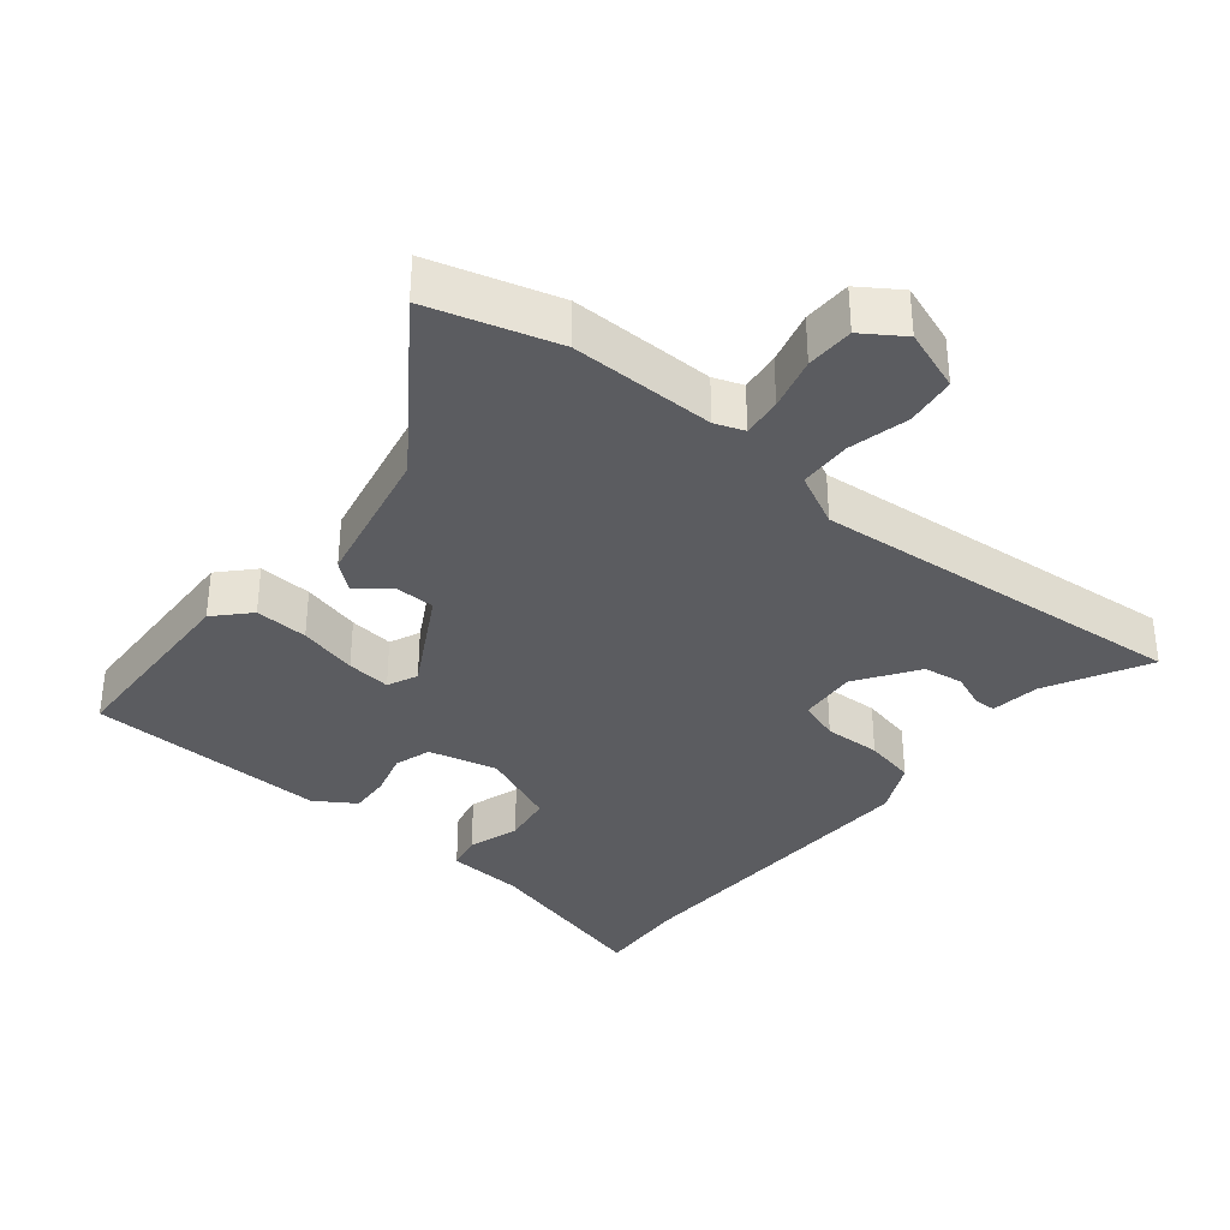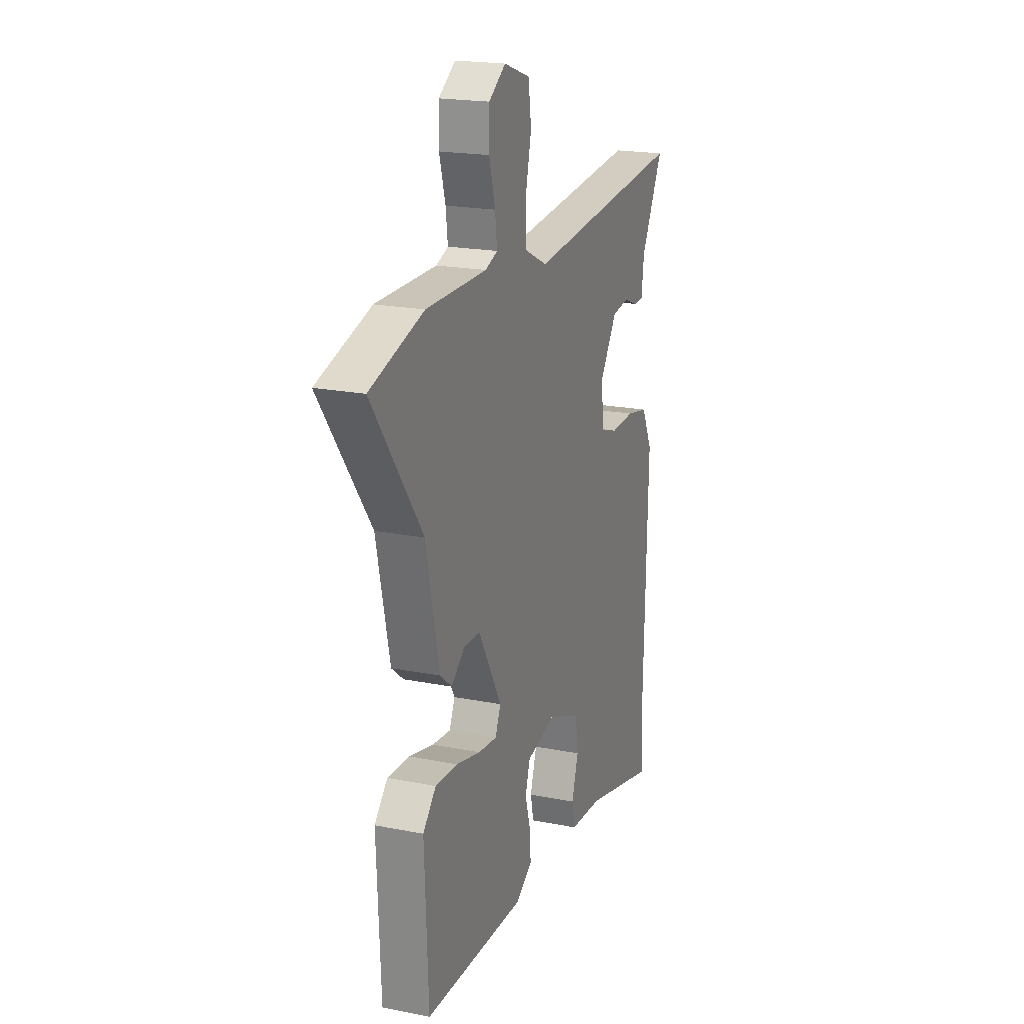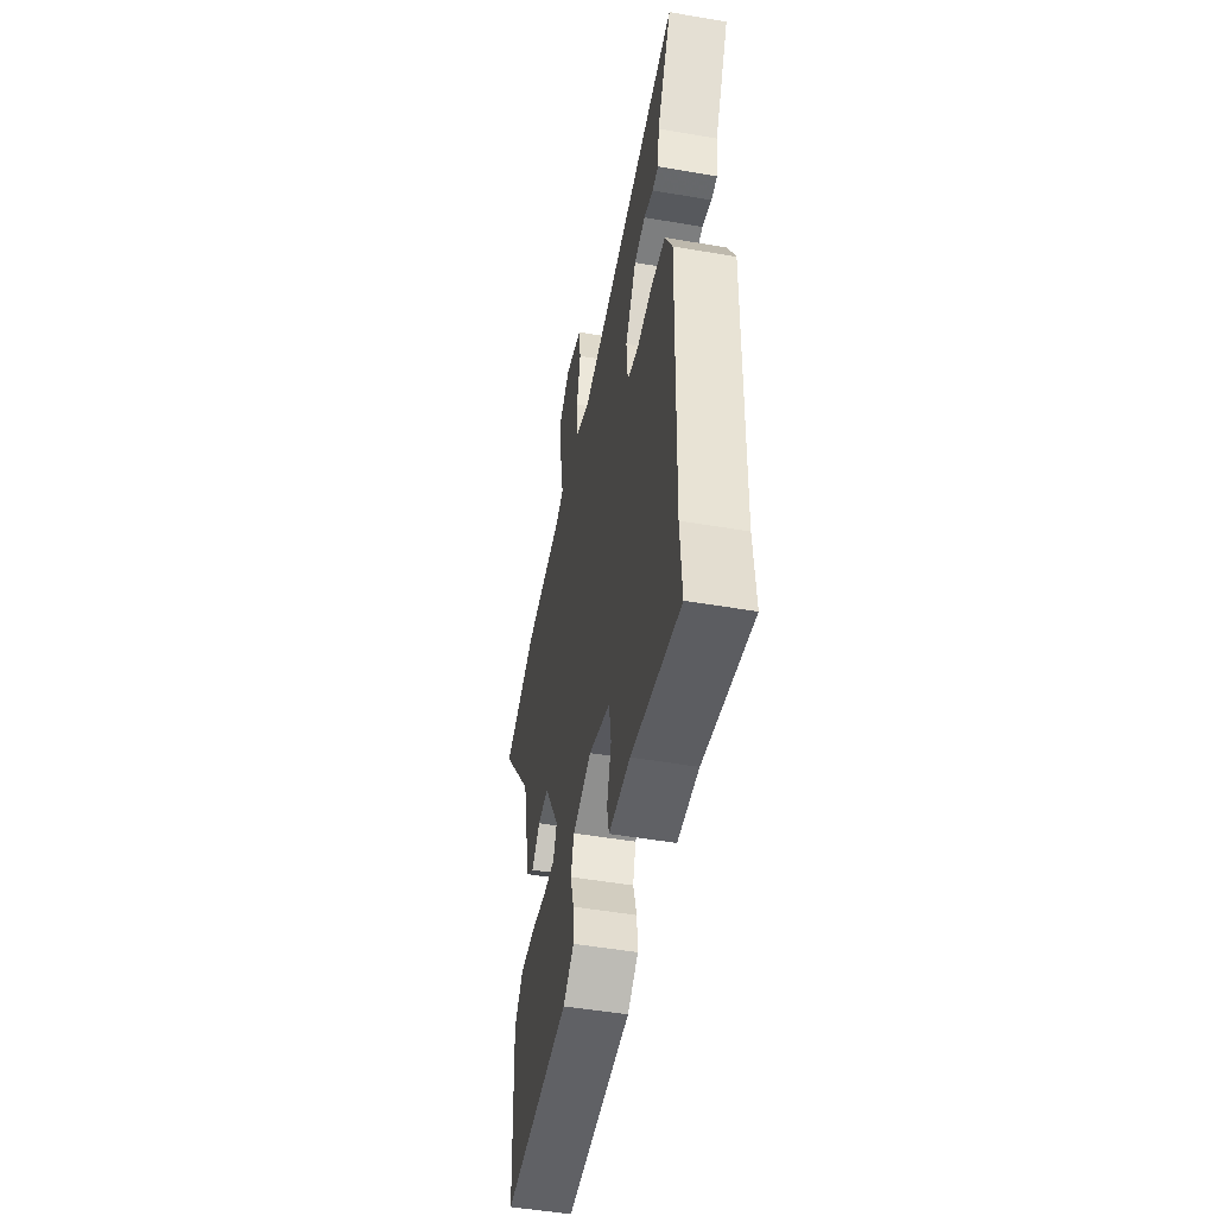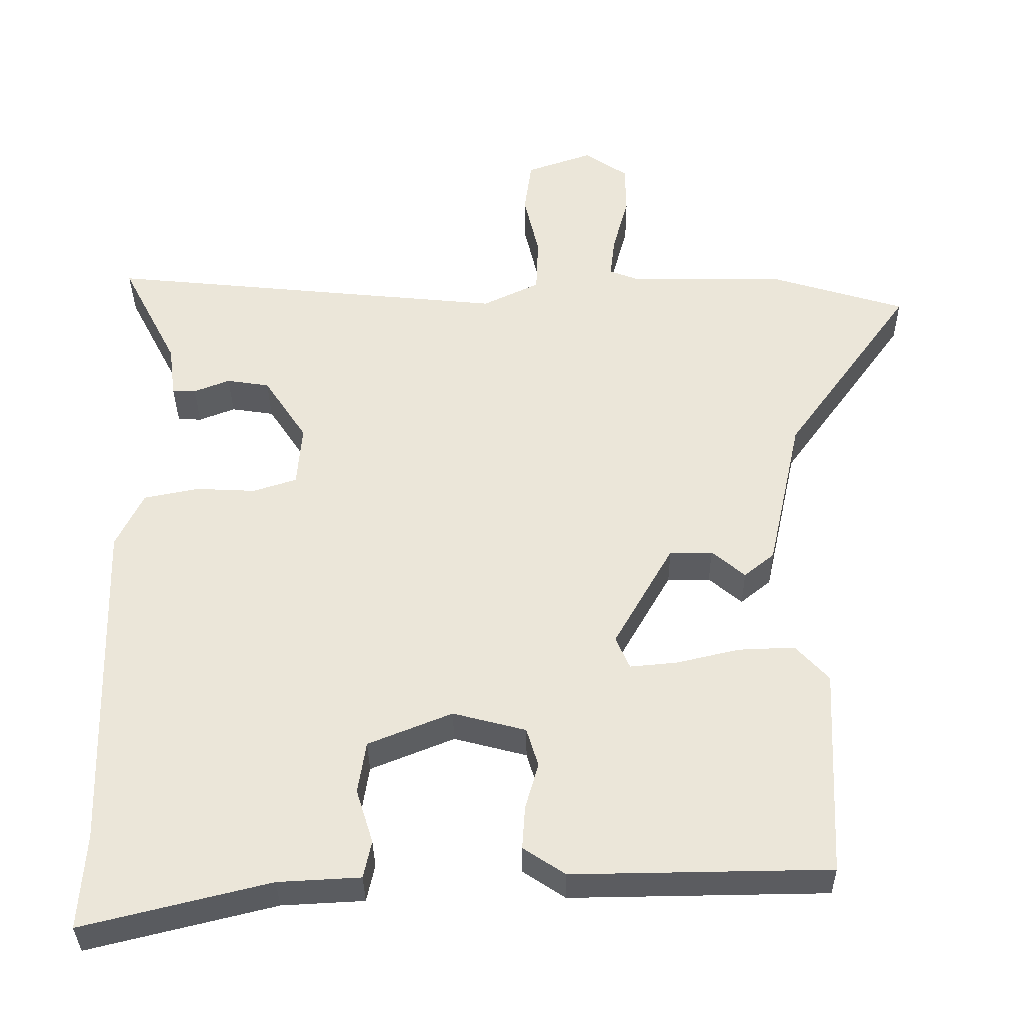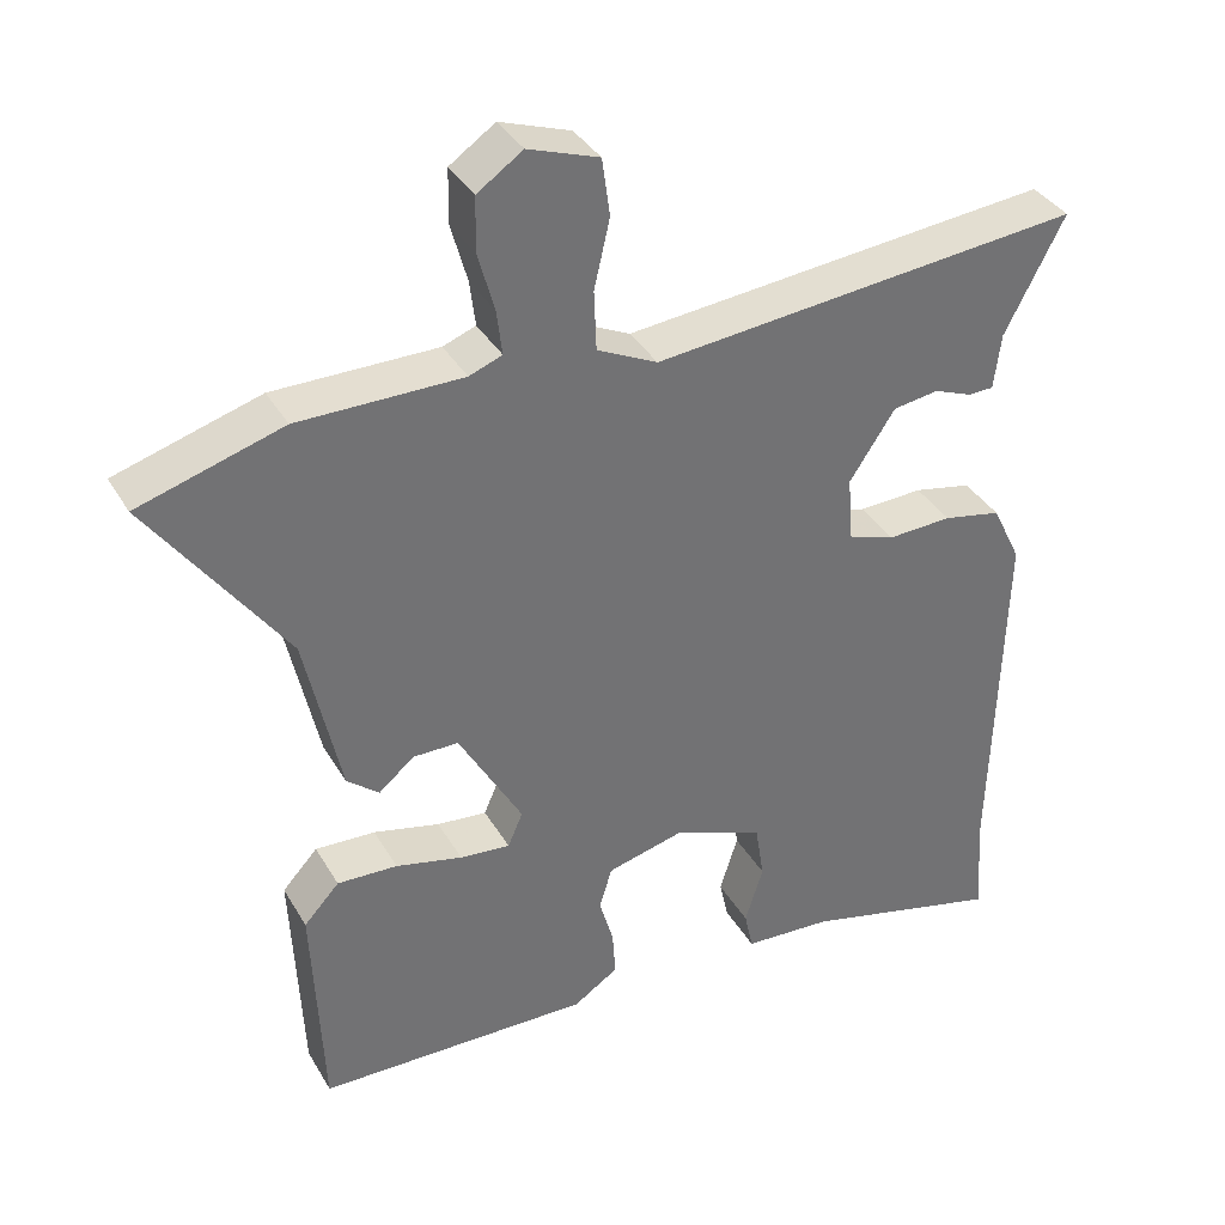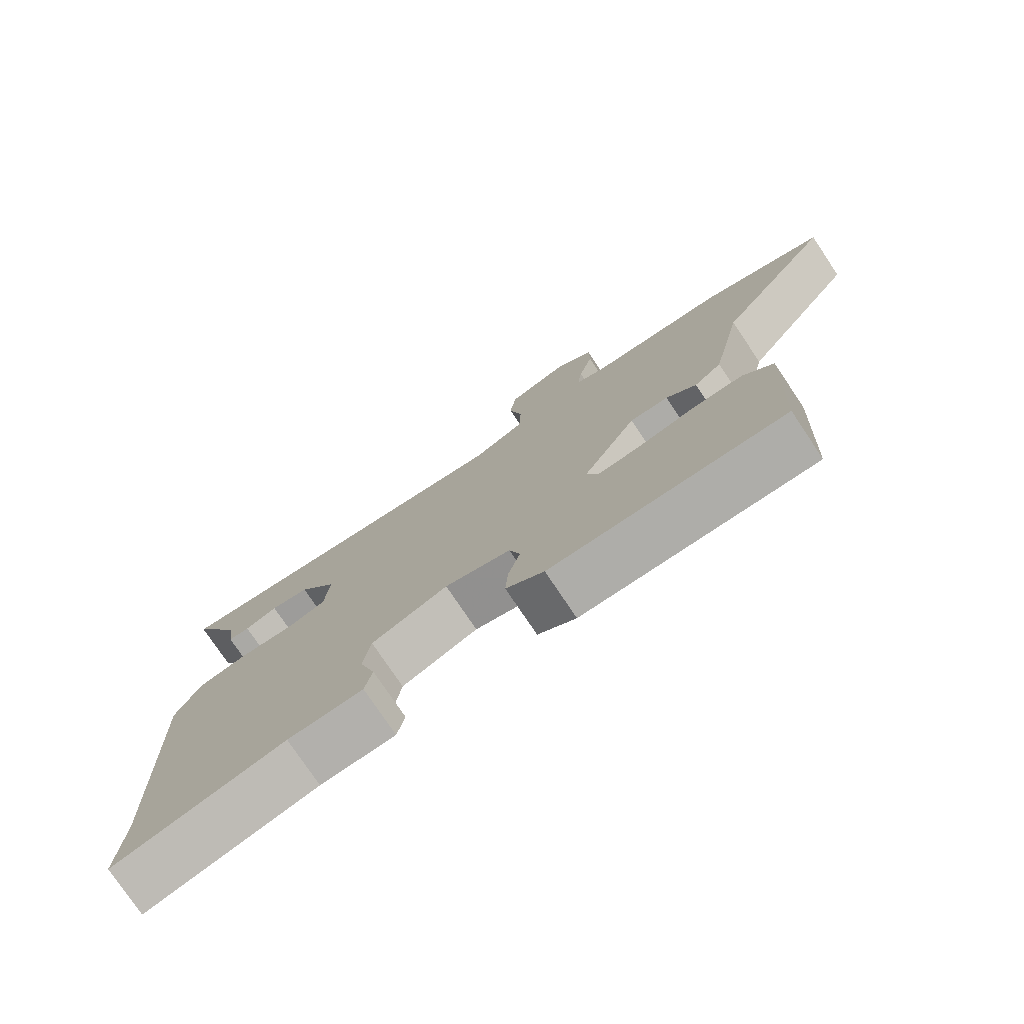
<metadata>
{"format":"obj","ext":"obj","renderer":"f3d","projection":"perspective","resolution":1024,"background":"white","views":[{"elev":-35.3,"azim":-39.9,"up":"+Y"},{"elev":19.8,"azim":-69.7,"up":"+Z"},{"elev":-50.5,"azim":79.4,"up":"+Z"},{"elev":-34.6,"azim":-179.4,"up":"+Z"},{"elev":36.4,"azim":-26.8,"up":"+Z"},{"elev":-76.6,"azim":-146.2,"up":"+Z"}]}
</metadata>
<code>
v -0.642 0.07 0.457
v -0.458 0.07 0.513
v -0.249 0.07 0.514
v -0.207 0.07 0.53
v -0.214 0.07 0.587
v -0.235 0.07 0.663
v -0.234 0.07 0.732
v -0.176 0.07 0.772
v -0.086 0.07 0.741
v -0.076 0.07 0.668
v -0.096 0.07 0.581
v -0.093 0.07 0.505
v -0.016 0.07 0.468
v 0.531 0.07 0.523
v 0.455 0.07 0.376
v 0.446 0.07 0.305
v 0.414 0.07 0.304
v 0.365 0.07 0.323
v 0.307 0.07 0.314
v 0.249 0.07 0.226
v 0.256 0.07 0.142
v 0.315 0.07 0.123
v 0.397 0.07 0.127
v 0.471 0.07 0.112
v 0.508 0.07 0.036
v 0.495 0.07 -0.427
v 0.504 0.07 -0.557
v 0.249 0.07 -0.494
v 0.137 0.07 -0.488
v 0.126 0.07 -0.437
v 0.149 0.07 -0.363
v 0.138 0.07 -0.292
v 0.024 0.07 -0.246
v -0.075 0.07 -0.272
v -0.091 0.07 -0.325
v -0.073 0.07 -0.388
v -0.069 0.07 -0.447
v -0.126 0.07 -0.485
v -0.475 0.07 -0.48
v -0.488 0.07 -0.194
v -0.443 0.07 -0.145
v -0.366 0.07 -0.148
v -0.281 0.07 -0.168
v -0.217 0.07 -0.174
v -0.198 0.07 -0.13
v -0.279 0.07 0.012
v -0.337 0.07 0.012
v -0.382 0.07 -0.026
v -0.423 0.07 0.007
v -0.469 0.07 0.217
v -0.642 0 0.457
v -0.458 0 0.513
v -0.249 0 0.514
v -0.207 0 0.53
v -0.214 0 0.587
v -0.235 0 0.663
v -0.234 0 0.732
v -0.176 0 0.772
v -0.086 0 0.741
v -0.076 0 0.668
v -0.096 0 0.581
v -0.093 0 0.505
v -0.016 0 0.468
v 0.531 0 0.523
v 0.455 0 0.376
v 0.446 0 0.305
v 0.414 0 0.304
v 0.365 0 0.323
v 0.307 0 0.314
v 0.249 0 0.226
v 0.256 0 0.142
v 0.315 0 0.123
v 0.397 0 0.127
v 0.471 0 0.112
v 0.508 0 0.036
v 0.495 0 -0.427
v 0.504 0 -0.557
v 0.249 0 -0.494
v 0.137 0 -0.488
v 0.126 0 -0.437
v 0.149 0 -0.363
v 0.138 0 -0.292
v 0.024 0 -0.246
v -0.075 0 -0.272
v -0.091 0 -0.325
v -0.073 0 -0.388
v -0.069 0 -0.447
v -0.126 0 -0.485
v -0.475 0 -0.48
v -0.488 0 -0.194
v -0.443 0 -0.145
v -0.366 0 -0.148
v -0.281 0 -0.168
v -0.217 0 -0.174
v -0.198 0 -0.13
v -0.279 0 0.012
v -0.337 0 0.012
v -0.382 0 -0.026
v -0.423 0 0.007
v -0.469 0 0.217
f 47 48 49 50
f 46 47 50
f 1 2 3
f 50 1 3
f 46 50 3
f 45 46 3 4
f 41 42 43
f 40 41 43
f 39 40 43
f 38 39 43
f 37 38 43
f 36 37 43
f 35 36 43
f 34 35 43 44
f 33 34 44 45
f 28 29 30 31
f 28 31 32
f 27 28 32
f 26 27 32
f 32 33 45
f 26 32 45
f 25 26 45
f 24 25 45
f 23 24 45
f 22 23 45
f 15 16 17 18
f 15 18 19
f 14 15 19
f 13 14 19
f 9 10 11
f 8 9 11
f 7 8 11
f 6 7 11
f 5 6 11
f 4 5 11 12
f 45 4 12 13
f 21 22 45
f 20 21 45 13
f 13 19 20
f 100 99 98 97
f 100 97 96
f 53 52 51
f 53 51 100
f 53 100 96
f 54 53 96 95
f 93 92 91
f 93 91 90
f 93 90 89
f 93 89 88
f 93 88 87
f 93 87 86
f 93 86 85
f 94 93 85 84
f 95 94 84 83
f 81 80 79 78
f 82 81 78
f 82 78 77
f 82 77 76
f 95 83 82
f 95 82 76
f 95 76 75
f 95 75 74
f 95 74 73
f 95 73 72
f 68 67 66 65
f 69 68 65
f 69 65 64
f 69 64 63
f 61 60 59
f 61 59 58
f 61 58 57
f 61 57 56
f 61 56 55
f 62 61 55 54
f 63 62 54 95
f 95 72 71
f 63 95 71 70
f 70 69 63
f 1 51 52 2
f 2 52 53 3
f 3 53 54 4
f 4 54 55 5
f 5 55 56 6
f 6 56 57 7
f 7 57 58 8
f 8 58 59 9
f 9 59 60 10
f 10 60 61 11
f 11 61 62 12
f 12 62 63 13
f 13 63 64 14
f 14 64 65 15
f 15 65 66 16
f 16 66 67 17
f 17 67 68 18
f 18 68 69 19
f 19 69 70 20
f 20 70 71 21
f 21 71 72 22
f 22 72 73 23
f 23 73 74 24
f 24 74 75 25
f 25 75 76 26
f 26 76 77 27
f 27 77 78 28
f 28 78 79 29
f 29 79 80 30
f 30 80 81 31
f 31 81 82 32
f 32 82 83 33
f 33 83 84 34
f 34 84 85 35
f 35 85 86 36
f 36 86 87 37
f 37 87 88 38
f 38 88 89 39
f 39 89 90 40
f 40 90 91 41
f 41 91 92 42
f 42 92 93 43
f 43 93 94 44
f 44 94 95 45
f 45 95 96 46
f 46 96 97 47
f 47 97 98 48
f 48 98 99 49
f 49 99 100 50
f 50 100 51 1

</code>
